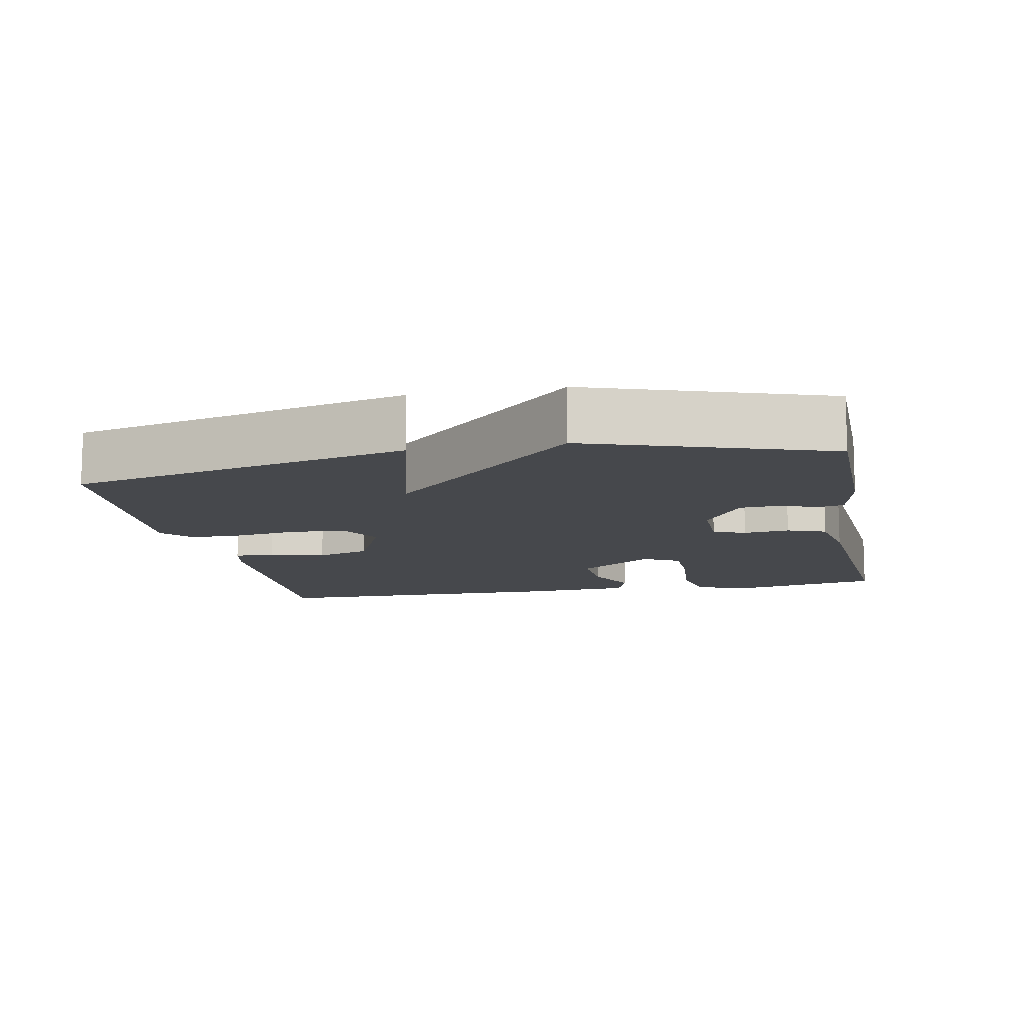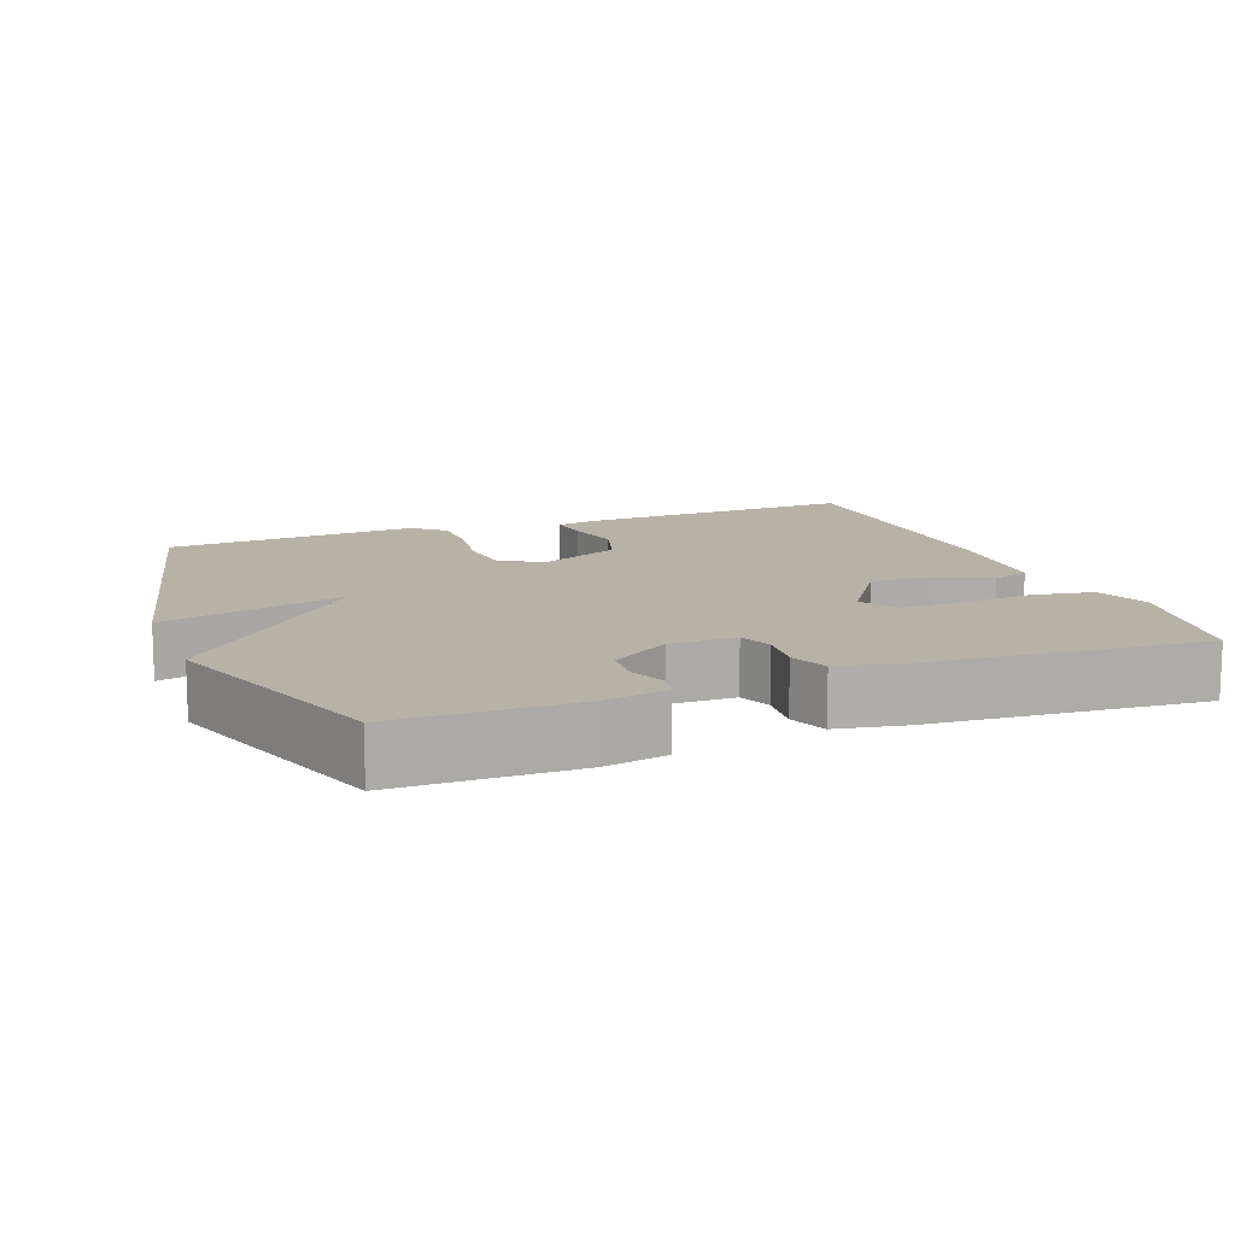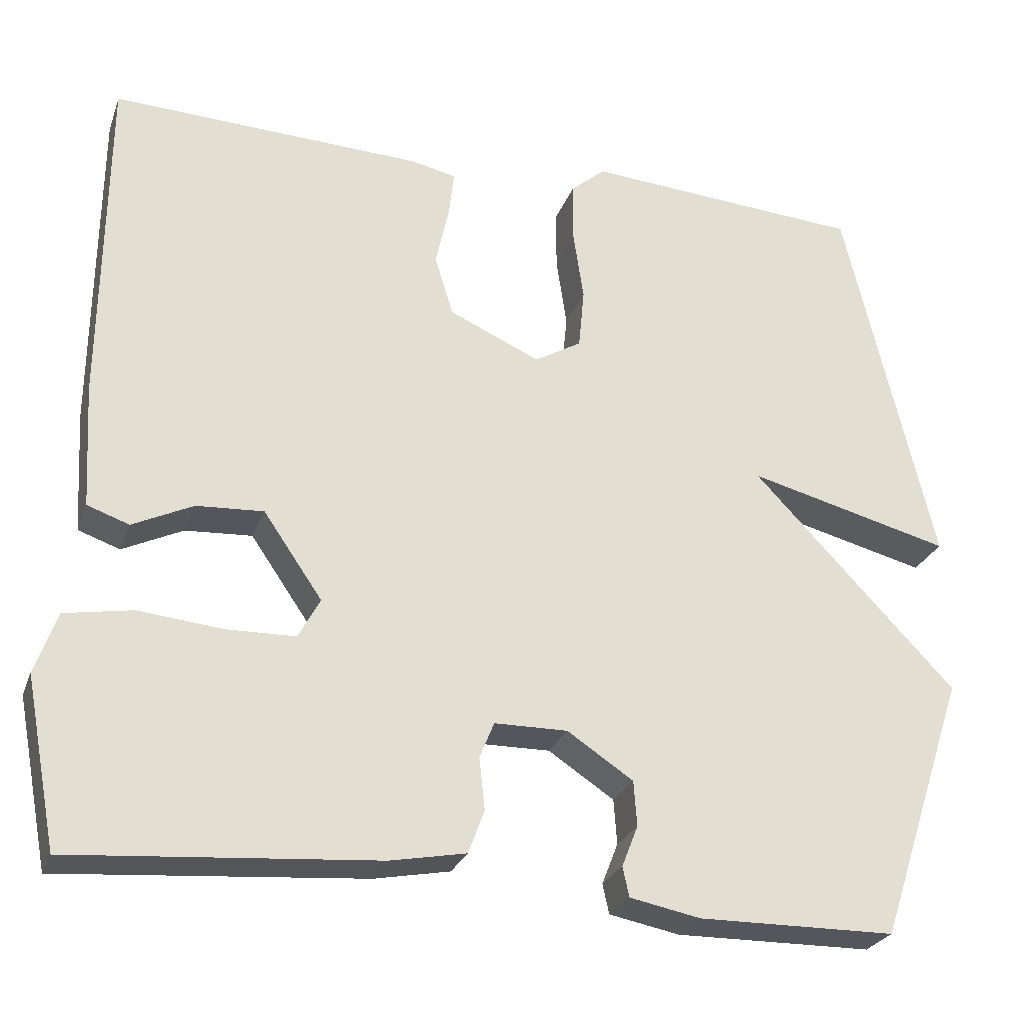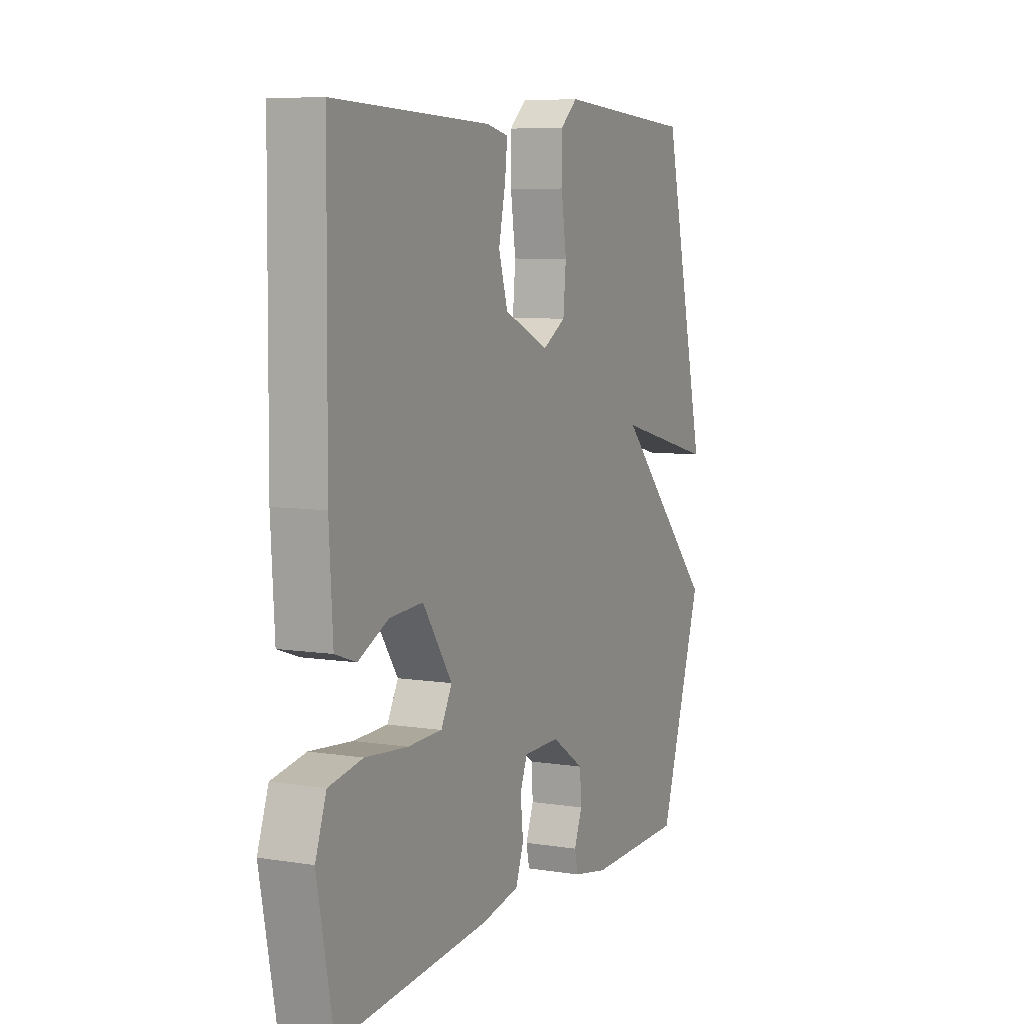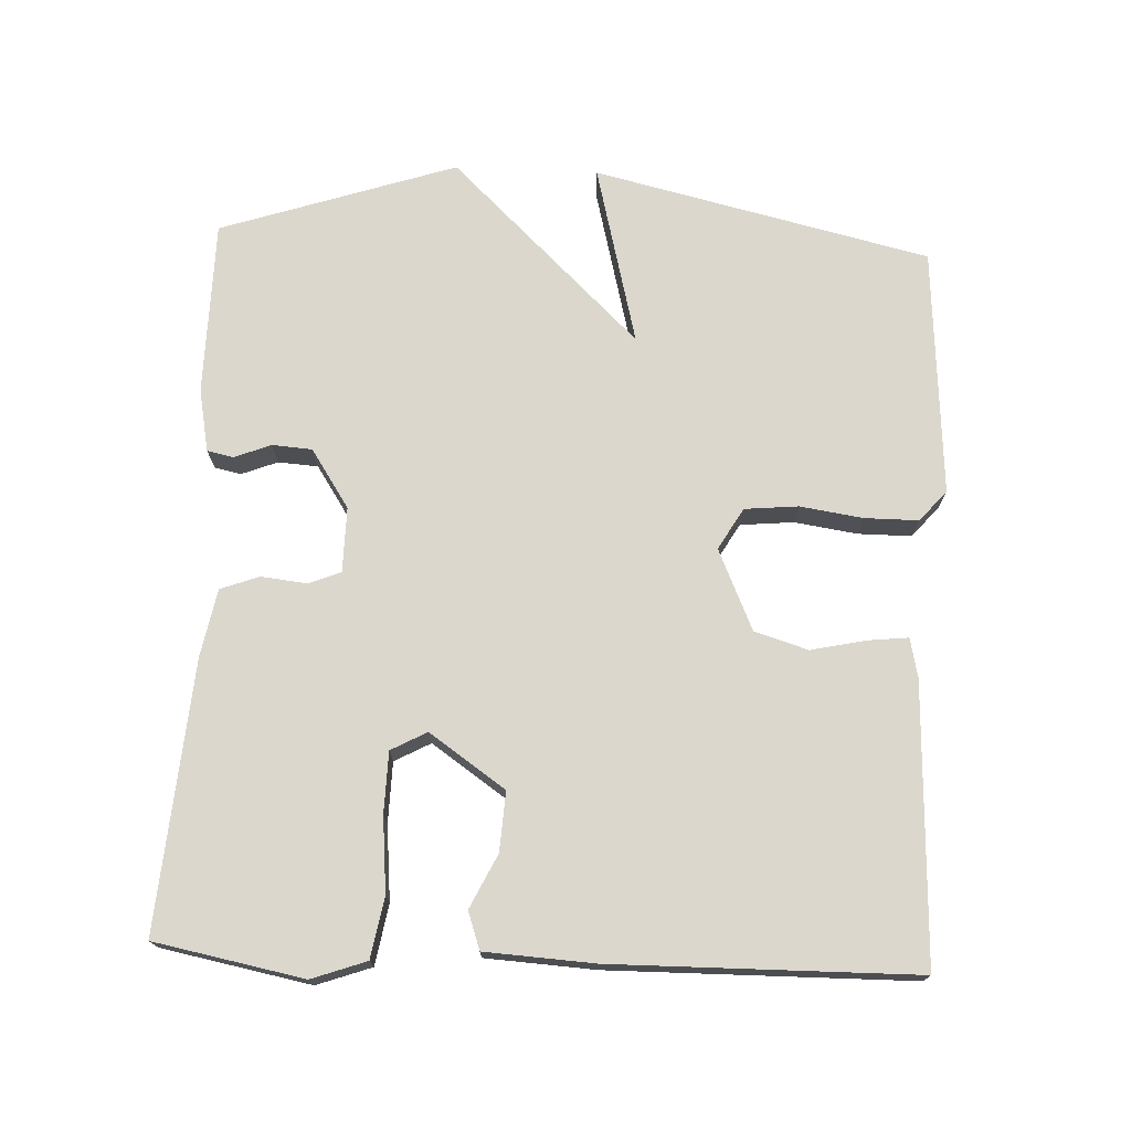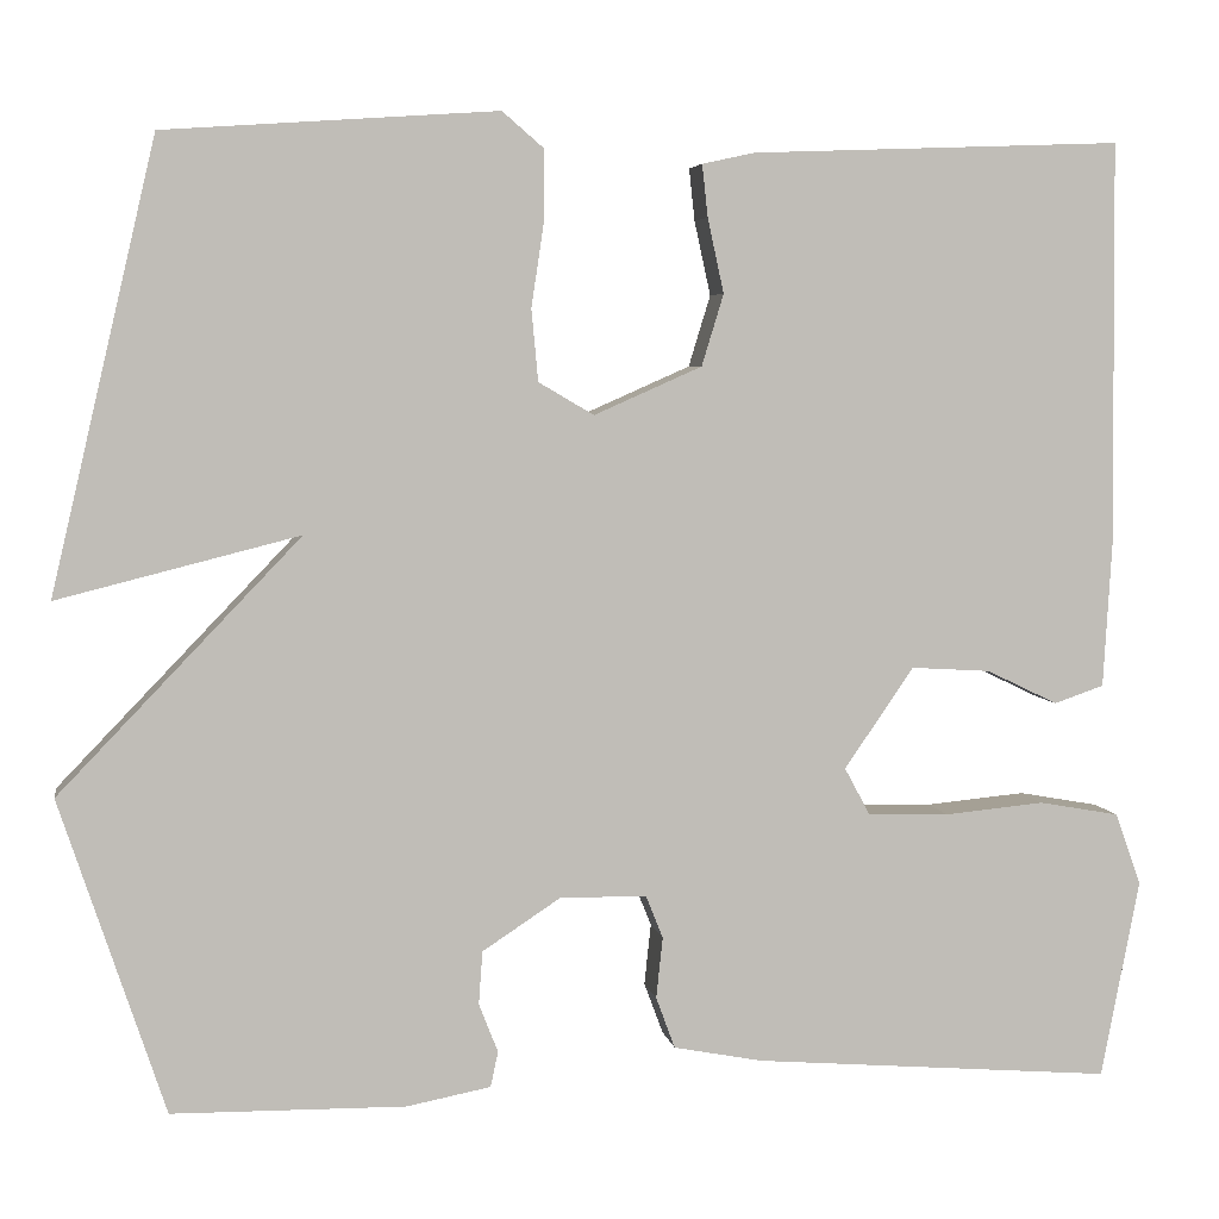
<metadata>
{"format":"obj","ext":"obj","renderer":"f3d","projection":"perspective","resolution":1024,"background":"white","views":[{"elev":-11.3,"azim":101.1,"up":"+Y"},{"elev":12.3,"azim":158.8,"up":"+Y"},{"elev":-26.4,"azim":-17.5,"up":"+Z"},{"elev":7.3,"azim":-65.6,"up":"+Z"},{"elev":73.1,"azim":-87.5,"up":"+Y"},{"elev":4.9,"azim":170.5,"up":"+Z"}]}
</metadata>
<code>
v 0.5 0.07 0.5
v 0.61 0.07 0.03
v 0.357 0.07 0.094
v 0.61 0.07 -0.17
v 0.5 0.07 -0.5
v 0.255 0.07 -0.503
v 0.167 0.07 -0.486
v 0.159 0.07 -0.449
v 0.179 0.07 -0.398
v 0.175 0.07 -0.342
v 0.093 0.07 -0.288
v 0.002 0.07 -0.289
v -0.016 0.07 -0.334
v -0.009 0.07 -0.398
v -0.029 0.07 -0.452
v -0.123 0.07 -0.47
v -0.5 0.07 -0.5
v -0.54 0.07 -0.292
v -0.513 0.07 -0.216
v -0.429 0.07 -0.201
v -0.324 0.07 -0.211
v -0.239 0.07 -0.209
v -0.212 0.07 -0.159
v -0.285 0.07 -0.053
v -0.368 0.07 -0.058
v -0.443 0.07 -0.094
v -0.495 0.07 -0.076
v -0.504 0.07 0.077
v -0.5 0.07 0.5
v -0.111 0.07 0.485
v -0.056 0.07 0.473
v -0.062 0.07 0.418
v -0.079 0.07 0.34
v -0.056 0.07 0.265
v 0.057 0.07 0.215
v 0.115 0.07 0.249
v 0.122 0.07 0.324
v 0.109 0.07 0.412
v 0.109 0.07 0.487
v 0.152 0.07 0.524
v 0.5 0 0.5
v 0.61 0 0.03
v 0.357 0 0.094
v 0.61 0 -0.17
v 0.5 0 -0.5
v 0.255 0 -0.503
v 0.167 0 -0.486
v 0.159 0 -0.449
v 0.179 0 -0.398
v 0.175 0 -0.342
v 0.093 0 -0.288
v 0.002 0 -0.289
v -0.016 0 -0.334
v -0.009 0 -0.398
v -0.029 0 -0.452
v -0.123 0 -0.47
v -0.5 0 -0.5
v -0.54 0 -0.292
v -0.513 0 -0.216
v -0.429 0 -0.201
v -0.324 0 -0.211
v -0.239 0 -0.209
v -0.212 0 -0.159
v -0.285 0 -0.053
v -0.368 0 -0.058
v -0.443 0 -0.094
v -0.495 0 -0.076
v -0.504 0 0.077
v -0.5 0 0.5
v -0.111 0 0.485
v -0.056 0 0.473
v -0.062 0 0.418
v -0.079 0 0.34
v -0.056 0 0.265
v 0.057 0 0.215
v 0.115 0 0.249
v 0.122 0 0.324
v 0.109 0 0.412
v 0.109 0 0.487
v 0.152 0 0.524
f 1 2 3
f 40 1 3
f 39 40 3
f 38 39 3
f 37 38 3
f 4 5 6
f 3 4 6
f 37 3 6
f 36 37 6
f 35 36 6
f 34 35 6
f 31 32 33
f 30 31 33
f 29 30 33
f 28 29 33
f 27 28 33
f 26 27 33
f 25 26 33
f 24 25 33 34
f 23 24 34
f 19 20 21
f 18 19 21
f 17 18 21
f 16 17 21
f 15 16 21
f 14 15 21
f 13 14 21
f 12 13 21 22
f 11 12 22 23
f 6 7 8 9
f 6 9 10
f 34 6 10
f 11 23 34
f 10 11 34
f 43 42 41
f 43 41 80
f 43 80 79
f 43 79 78
f 43 78 77
f 46 45 44
f 46 44 43
f 46 43 77
f 46 77 76
f 46 76 75
f 46 75 74
f 73 72 71
f 73 71 70
f 73 70 69
f 73 69 68
f 73 68 67
f 73 67 66
f 73 66 65
f 74 73 65 64
f 74 64 63
f 61 60 59
f 61 59 58
f 61 58 57
f 61 57 56
f 61 56 55
f 61 55 54
f 61 54 53
f 62 61 53 52
f 63 62 52 51
f 49 48 47 46
f 50 49 46
f 50 46 74
f 74 63 51
f 74 51 50
f 1 41 42 2
f 2 42 43 3
f 3 43 44 4
f 4 44 45 5
f 5 45 46 6
f 6 46 47 7
f 7 47 48 8
f 8 48 49 9
f 9 49 50 10
f 10 50 51 11
f 11 51 52 12
f 12 52 53 13
f 13 53 54 14
f 14 54 55 15
f 15 55 56 16
f 16 56 57 17
f 17 57 58 18
f 18 58 59 19
f 19 59 60 20
f 20 60 61 21
f 21 61 62 22
f 22 62 63 23
f 23 63 64 24
f 24 64 65 25
f 25 65 66 26
f 26 66 67 27
f 27 67 68 28
f 28 68 69 29
f 29 69 70 30
f 30 70 71 31
f 31 71 72 32
f 32 72 73 33
f 33 73 74 34
f 34 74 75 35
f 35 75 76 36
f 36 76 77 37
f 37 77 78 38
f 38 78 79 39
f 39 79 80 40
f 40 80 41 1

</code>
